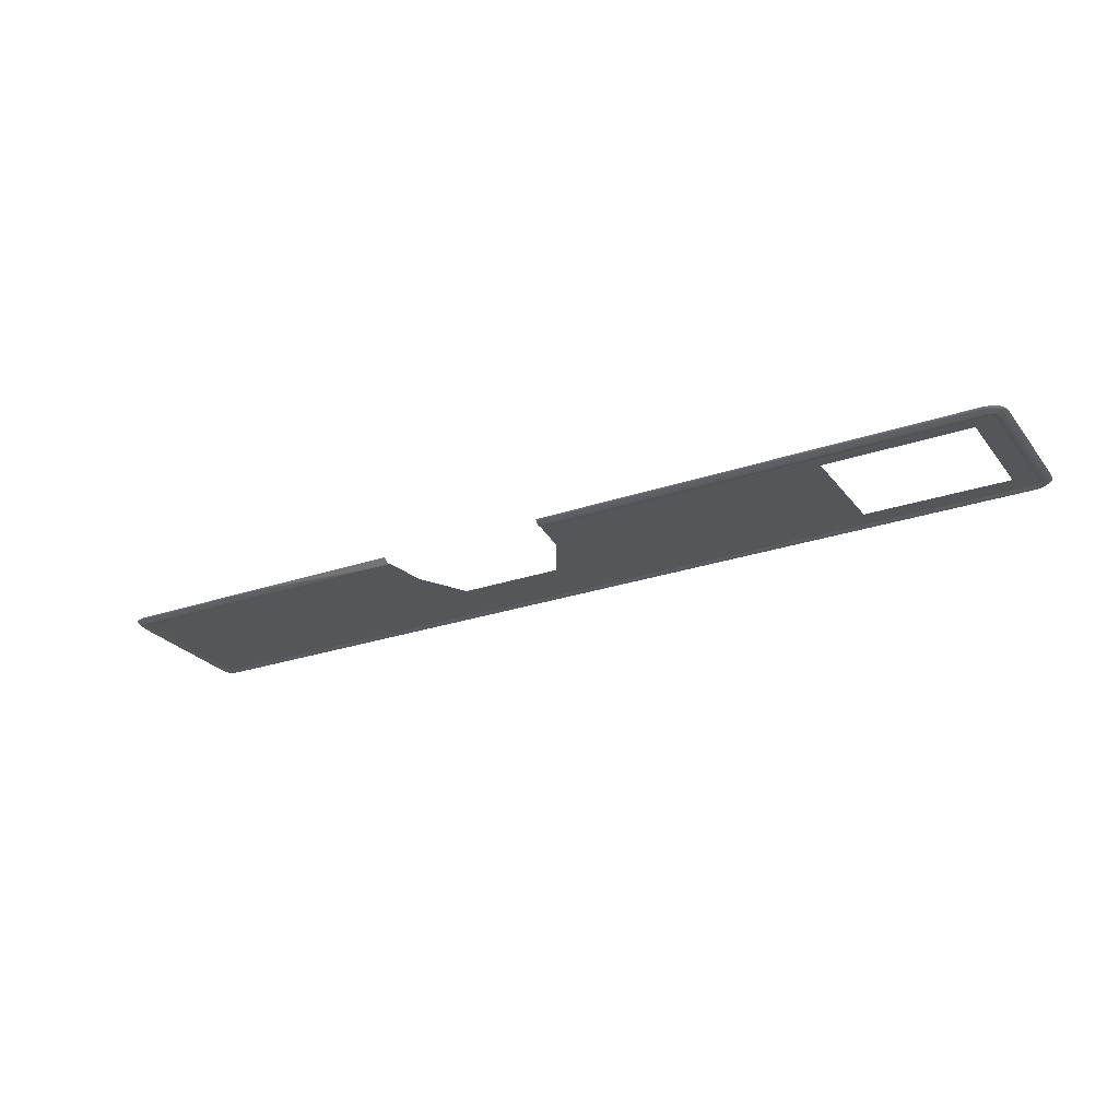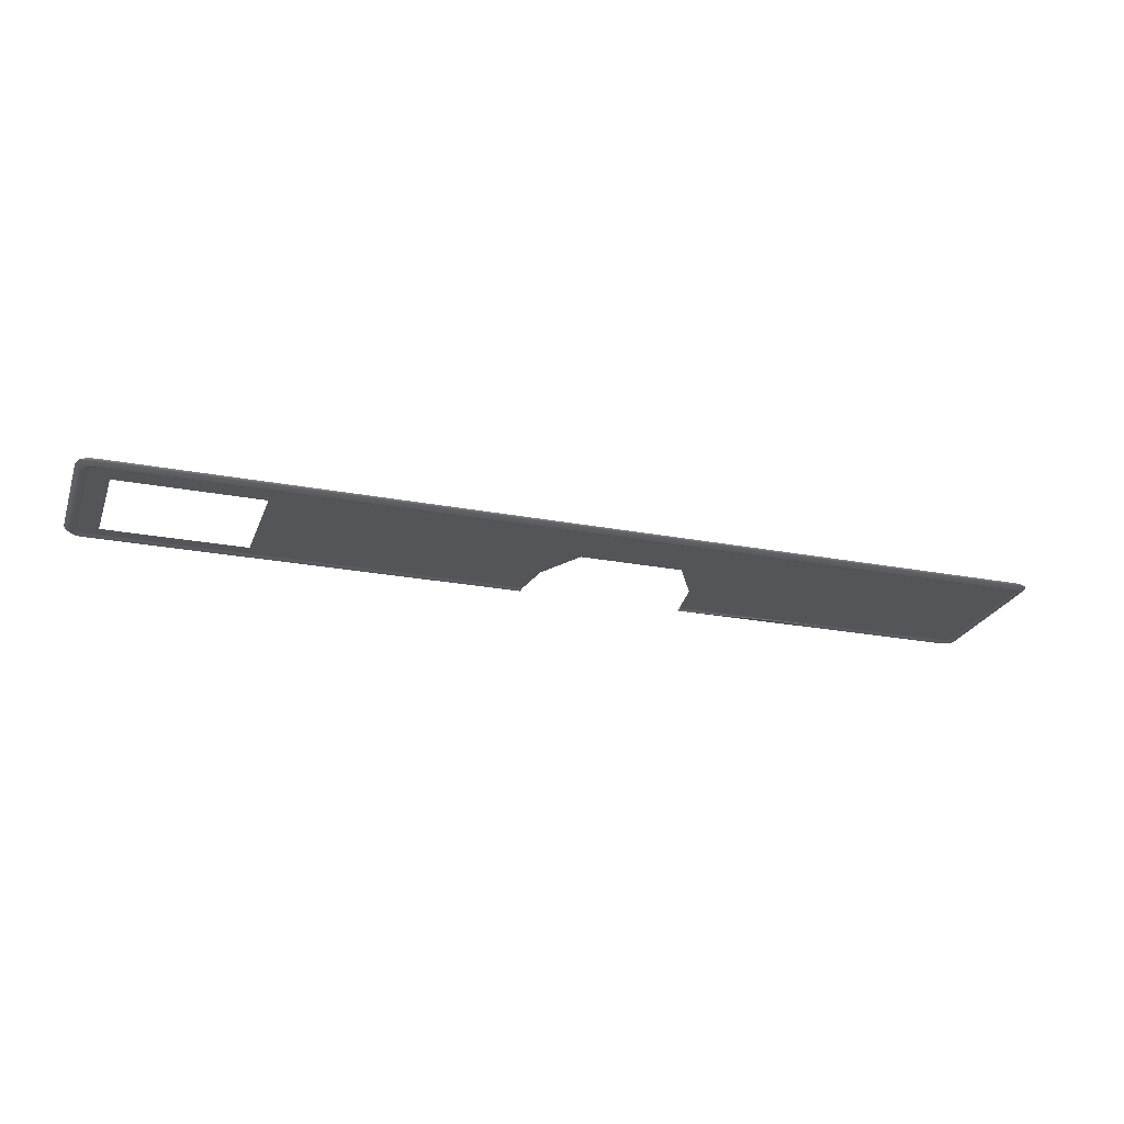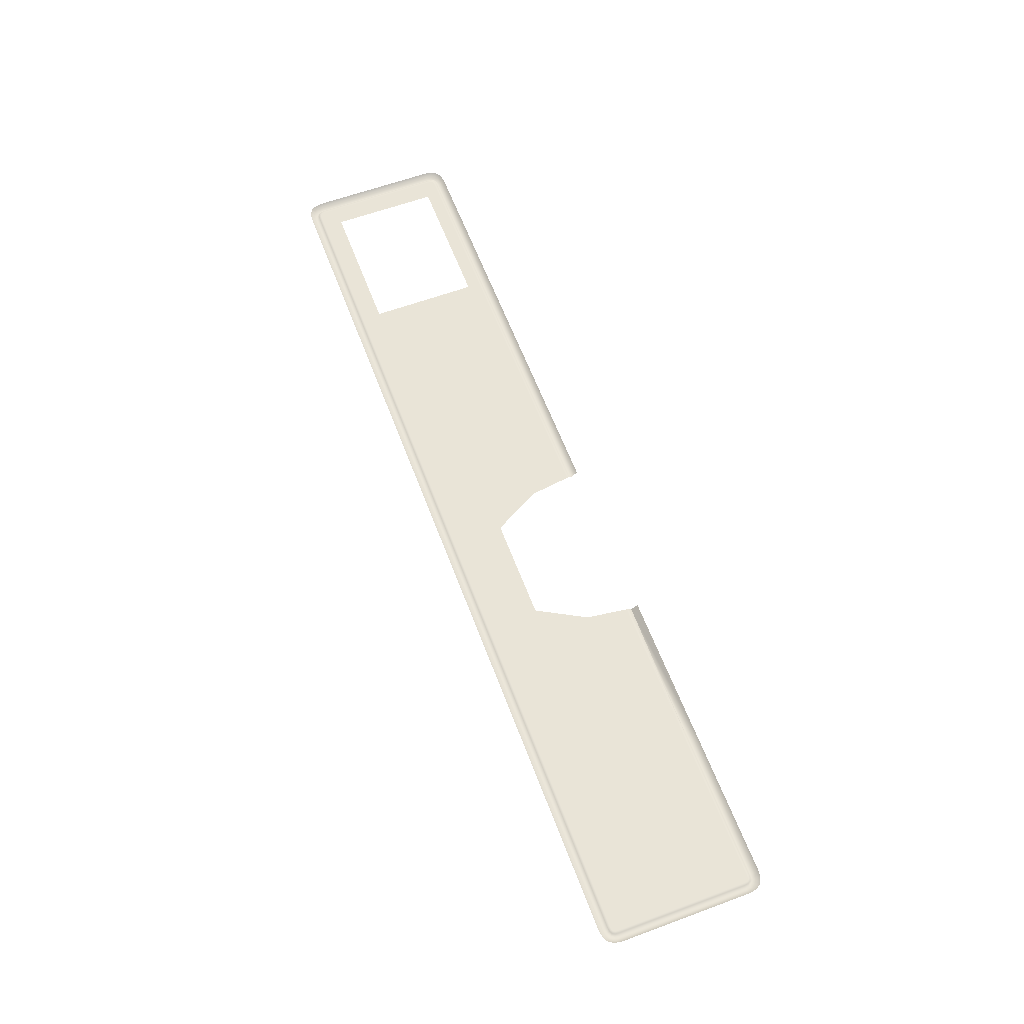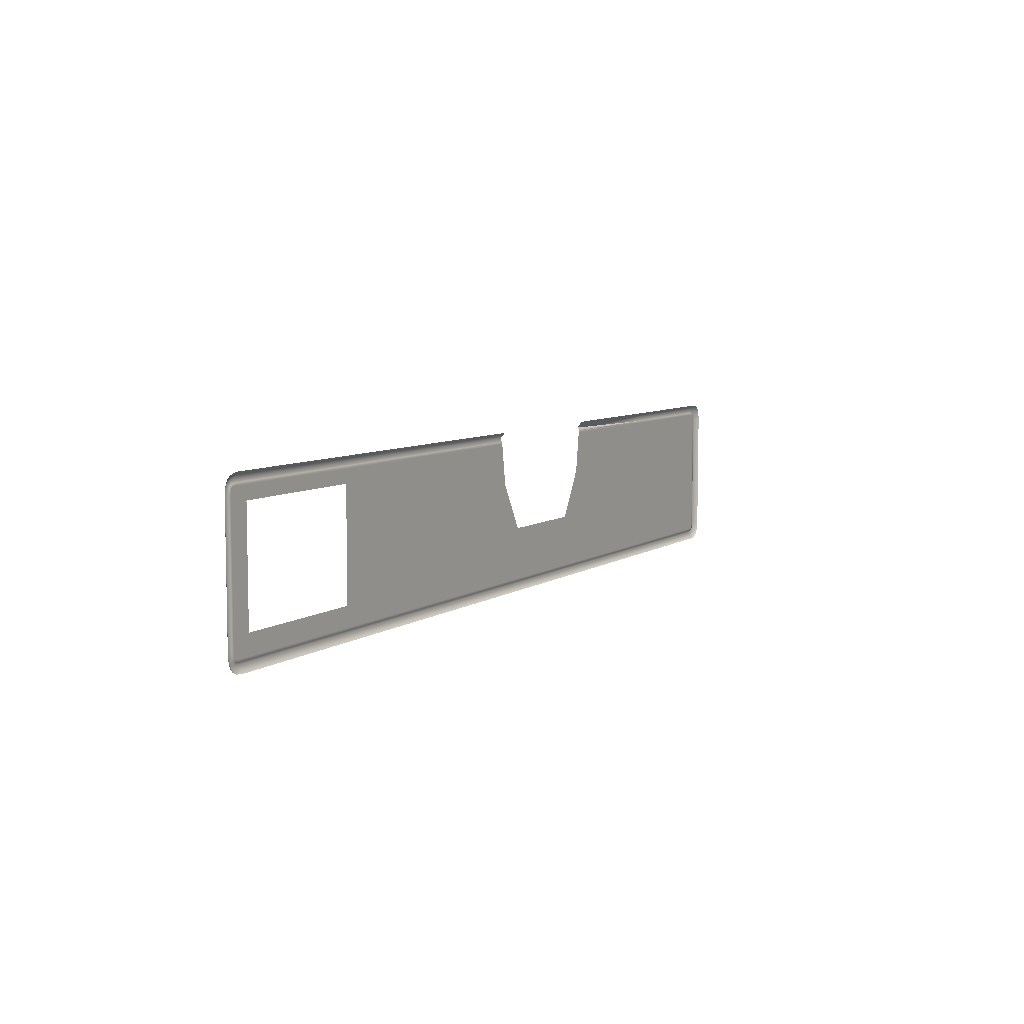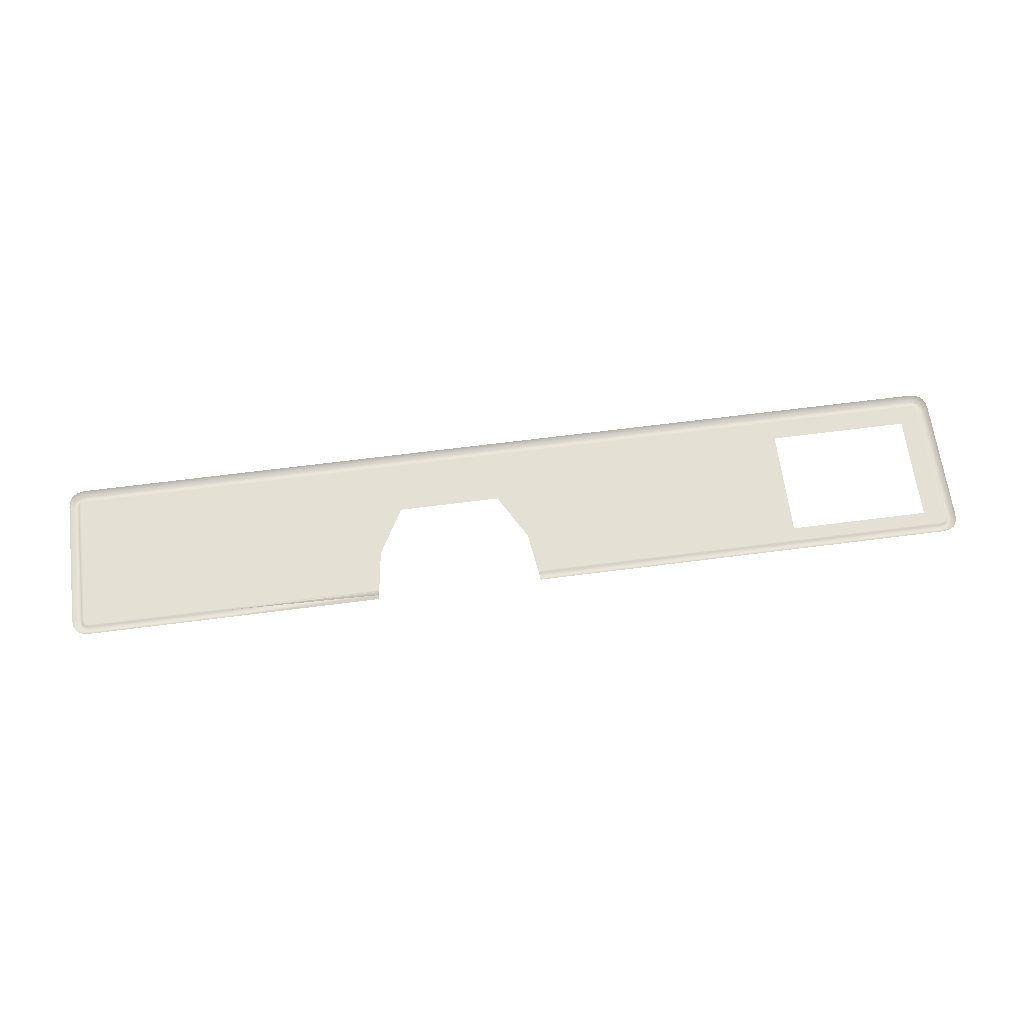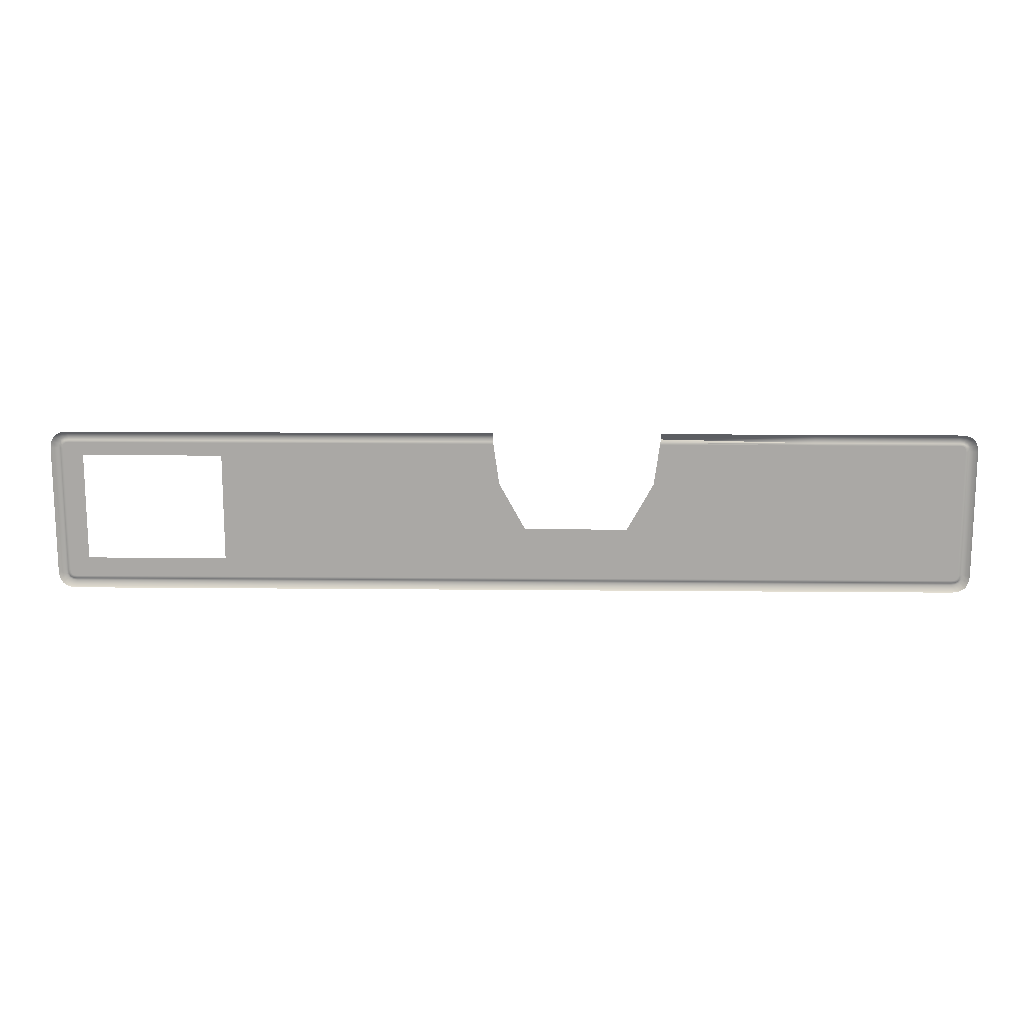
<metadata>
{"format":"obj","ext":"obj","renderer":"f3d","projection":"perspective","resolution":1024,"background":"white","views":[{"elev":-25.8,"azim":-151.2,"up":"+Z"},{"elev":-24.1,"azim":-17.6,"up":"+Z"},{"elev":61.1,"azim":69.4,"up":"+Z"},{"elev":7.2,"azim":-60.7,"up":"+Y"},{"elev":65.3,"azim":172.6,"up":"+Z"},{"elev":14.7,"azim":1.2,"up":"+Y"}]}
</metadata>
<code>
g pigeon_dash.002_Mesh_34.002
v -383.7 615 -263.7
v -386.8 613 -260.9
v -385.6 611.8 -260.9
v -388.2 615.7 -261
v -384.8 617.1 -263.7
v -388.7 619.4 -260.9
v -385.1 691.3 -263.7
v -388.2 695.3 -261
v -384.8 693.8 -263.7
v -388.7 691.6 -260.9
v -151.9 609.9 -260.9
v -35.29 609.9 -260.9
v -382.9 700.5 -260.9
v -385.6 699.1 -260.9
v -269 697.4 -263.7
v -379.2 609.9 -260.9
v -378.9 613.5 -263.7
v -381.5 697.1 -263.7
v -379.2 701 -260.9
v -269 609.9 -260.9
v -382.9 610.5 -260.9
v -386.8 697.9 -260.9
v -140.5 701 -260.9
v -140.5 697.4 -263.7
v -152.8 613.5 -263.7
v -269 613.5 -263.7
v 126.1 611.8 -260.9
v 127.4 613 -260.9
v 128.7 615.7 -261
v 129.3 619.4 -260.9
v 125.7 619.7 -263.7
v 125.7 691.3 -263.7
v 128.7 695.3 -261
v 124.2 696 -263.7
v 129.3 691.6 -260.9
v 123.5 700.5 -260.9
v 39.18 701 -260.9
v 119.8 609.9 -260.9
v 122 613.8 -263.7
v 119.5 613.5 -263.7
v 119.8 701 -260.9
v 39.18 609.9 -260.9
v 123.5 610.5 -261
v 127.4 697.9 -260.9
v 126.1 699.1 -260.9
v -46.72 701 -260.9
v 119.3 616.4 -262.7
v 39.18 694.5 -262.7
v 39.18 616.4 -262.7
v -152.8 616.4 -262.7
v -137 671.7 -262.7
v -269 616.4 -262.7
v -34.46 615 -262.7
v -152.8 615 -262.7
v -269 694.5 -262.7
v -140.1 694.5 -262.7
v -122.4 645.4 -262.7
v -34.46 616.4 -262.7
v -64.86 645.4 -262.7
v -381 615.3 -262.7
v -378.9 615 -262.7
v -382.5 616.1 -262.7
v -381.5 613.8 -263.7
v -383.4 617.6 -262.7
v -385.1 619.7 -263.7
v -381 695.6 -262.7
v -378.9 697.4 -263.7
v -382.5 694.8 -262.7
v -383.4 693.3 -262.7
v -383.6 691.2 -262.7
v -383.6 619.7 -262.7
v -383.7 696 -263.7
v -378.9 695.9 -262.7
v -269 615 -262.7
v -269 695.9 -262.7
v -380.6 616.6 -262.7
v -378.8 616.4 -262.7
v -381.5 617.1 -262.7
v -382 618 -262.7
v -380.6 694.3 -262.7
v -381.5 693.8 -262.7
v -382 692.9 -262.7
v -382.2 691.1 -262.7
v -382.2 619.8 -262.7
v -378.8 694.5 -262.7
v -140.3 695.9 -262.7
v 121.1 694.3 -262.7
v 119.3 694.5 -262.7
v 122.8 691.1 -262.7
v -50.26 671.7 -262.7
v 121.6 615.3 -262.7
v 119.4 615 -262.7
v 123.1 616.1 -262.7
v 123.9 617.6 -262.7
v 124.1 619.7 -262.7
v 121.6 695.6 -262.7
v 119.5 697.4 -263.7
v 119.4 695.9 -262.7
v 125.4 693.8 -263.7
v 123.1 694.8 -262.7
v 123.9 693.3 -262.7
v 124.1 691.2 -262.7
v 122 697.1 -263.7
v 125.4 617.1 -263.7
v 39.18 697.4 -263.7
v 39.18 695.9 -262.7
v 39.18 613.5 -263.7
v 39.18 615 -262.7
v -46.72 697.4 -263.7
v -46.93 695.9 -262.7
v -34.46 613.5 -263.7
v 121.1 616.6 -262.7
v 122.1 617.1 -262.7
v 122.6 618 -262.7
v 122.8 619.8 -262.7
v 122.1 693.8 -262.7
v 122.6 692.9 -262.7
v -47.12 694.5 -262.7
v -293.1 687.2 -262.7
v -293.1 627.3 -262.7
v -371.1 627.2 -262.7
v -269 701 -260.9
v 124.2 615 -263.7
v -371.1 687.2 -262.7
v 39.18 694.5 -262.7
v 39.18 695.9 -262.7
v -46.72 697.4 -263.7
v -46.93 695.9 -262.7
v -47.12 694.5 -262.7
f 54 25 111 53
f 109 105 37 46
f 7 9 8 10
f 90 48 118
f 58 90 59
f 59 57 58
f 110 48 106
f 109 106 105
f 77 61 74 52
f 67 73 75 15
f 60 63 17 61
f 76 60 61 77
f 89 87 88
f 89 88 47
f 81 80 66 68
f 91 39 123 93
f 1 62 64 5
f 82 81 68 69
f 94 104 31 95
f 87 117 116
f 87 89 117
f 83 82 69 70
f 65 71 70 7
f 15 75 86 24
f 47 115 89
f 70 69 9 7
f 64 79 84 71
f 115 47 112
f 112 114 115
f 55 119 120 52
f 114 112 113
f 99 34 100 101
f 93 123 104 94
f 78 62 60 76
f 5 64 71 65
f 66 80 85 73
f 20 26 17 16
f 61 17 26 74
f 47 88 48 49
f 53 111 107 108
f 54 74 26 25
f 52 74 54 50
f 58 57 50
f 51 50 57
f 107 40 92 108
f 90 58 49 48
f 58 53 108 49
f 98 97 105 106
f 73 85 55 75
f 56 55 51
f 20 11 25 26
f 52 120 77
f 77 120 121
f 55 85 119
f 77 121 85
f 119 85 124
f 85 121 124
f 49 108 92 47
f 14 72 18 13
f 88 98 106 48
f 92 40 39 91
f 87 96 98 88
f 62 1 63 60
f 112 91 93 113
f 117 101 100 116
f 62 78 79 64
f 47 92 91 112
f 82 80 81
f 114 94 95 115
f 84 83 70 71
f 82 83 80
f 83 85 80
f 115 95 102 89
f 83 84 85
f 85 84 77
f 102 32 99 101
f 51 55 52 50
f 76 77 84
f 76 84 79
f 89 102 101 117
f 113 93 94 114
f 76 79 78
f 69 68 72 9
f 116 100 96 87
f 100 34 103 96
f 18 66 73 67
f 40 107 42 38
f 40 38 43 39
f 103 34 45 36
f 22 72 14
f 104 123 28 29
f 32 35 33 99
f 30 35 32 31
f 103 36 41 97
f 65 7 10 6
f 23 122 15 24
f 15 122 19 67
f 18 67 19 13
f 39 43 27 123
f 45 34 44
f 9 72 22 8
f 31 104 29 30
f 2 1 5 4
f 28 123 27
f 5 65 6 4
f 75 55 56 86
f 63 1 3 21
f 17 63 21 16
f 95 31 32 102
f 96 103 97 98
f 72 68 66 18
f 3 1 2
f 99 33 44 34
f 111 25 11 12
f 97 41 37 105
f 12 42 107 111
f 54 53 58 50
f 129 125 128
f 128 126 127

</code>
